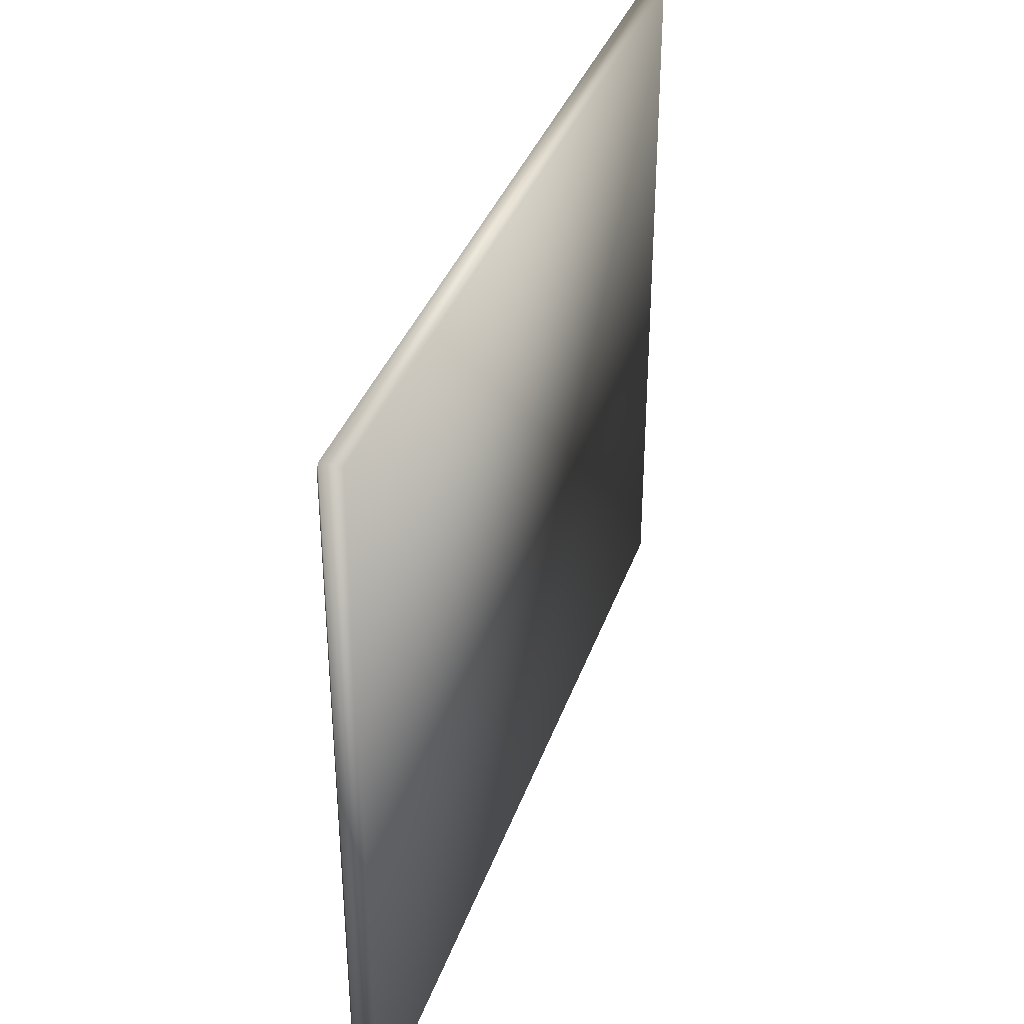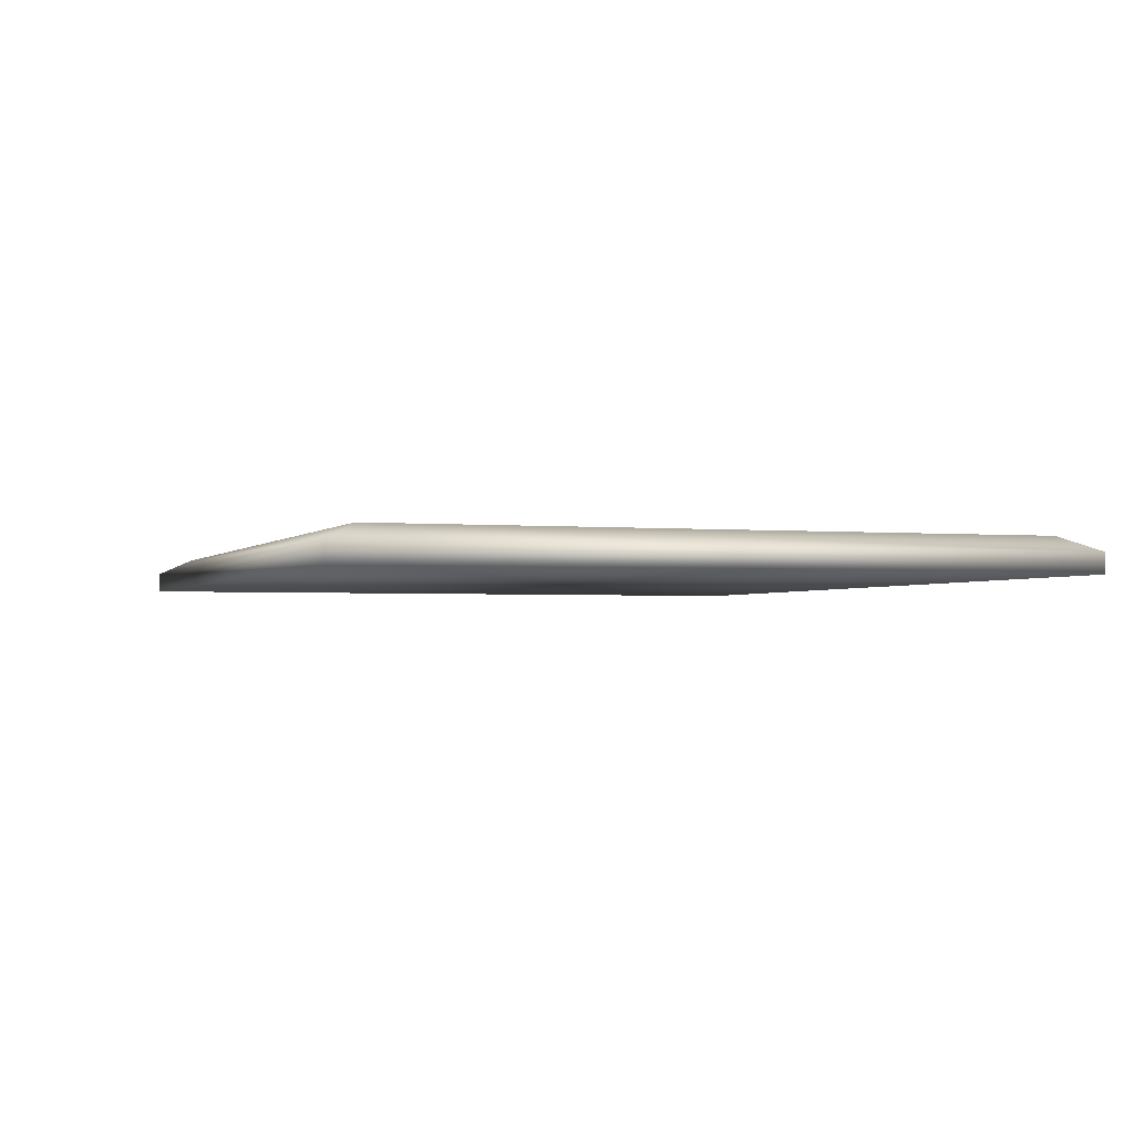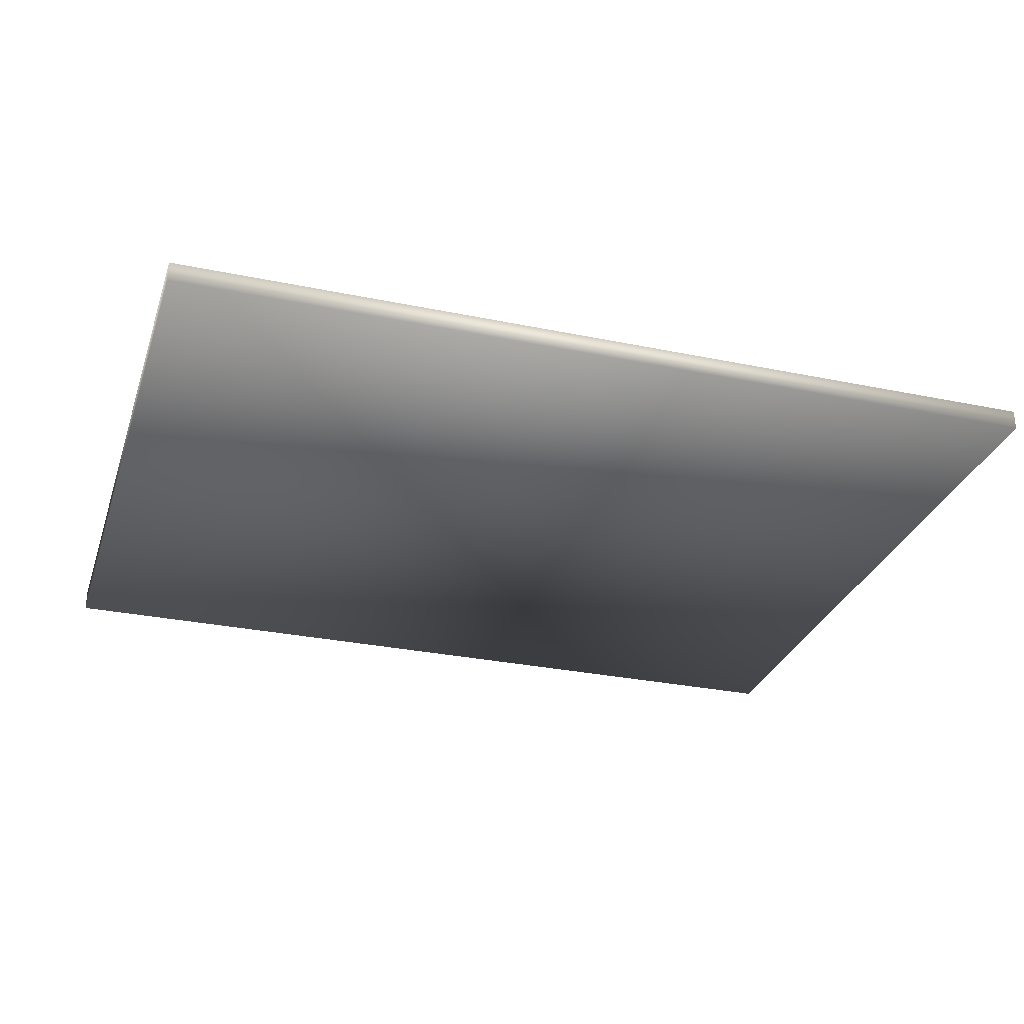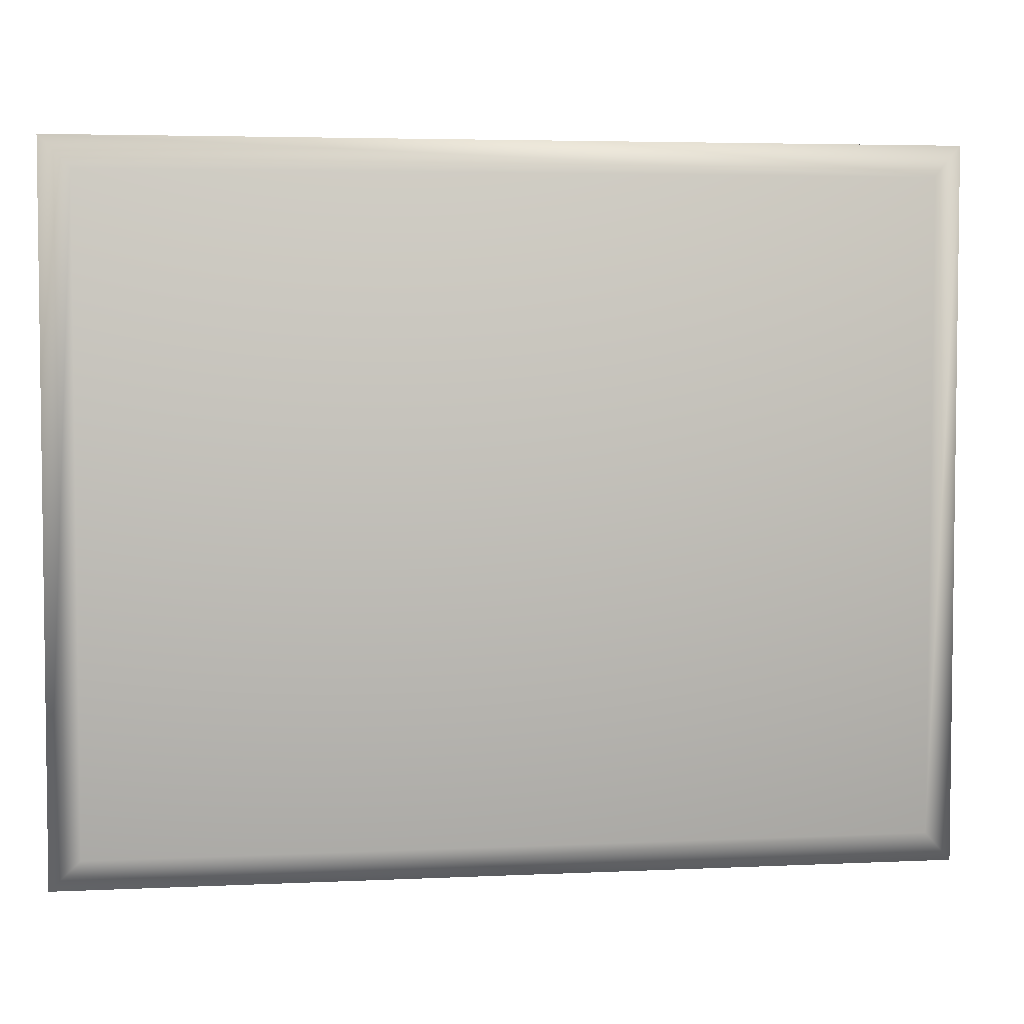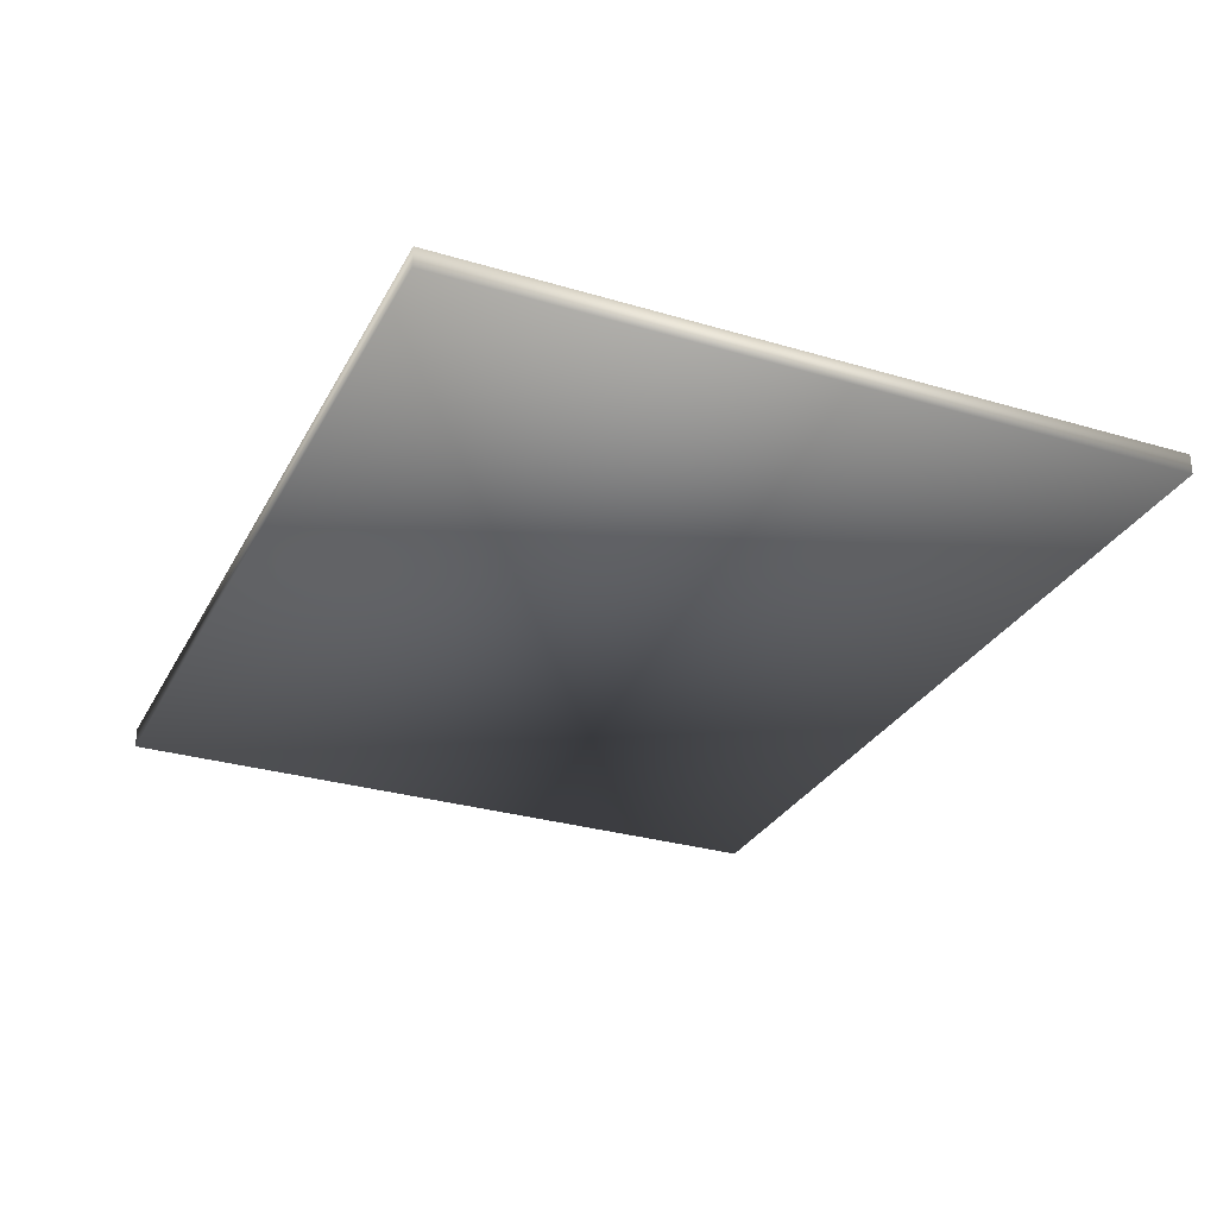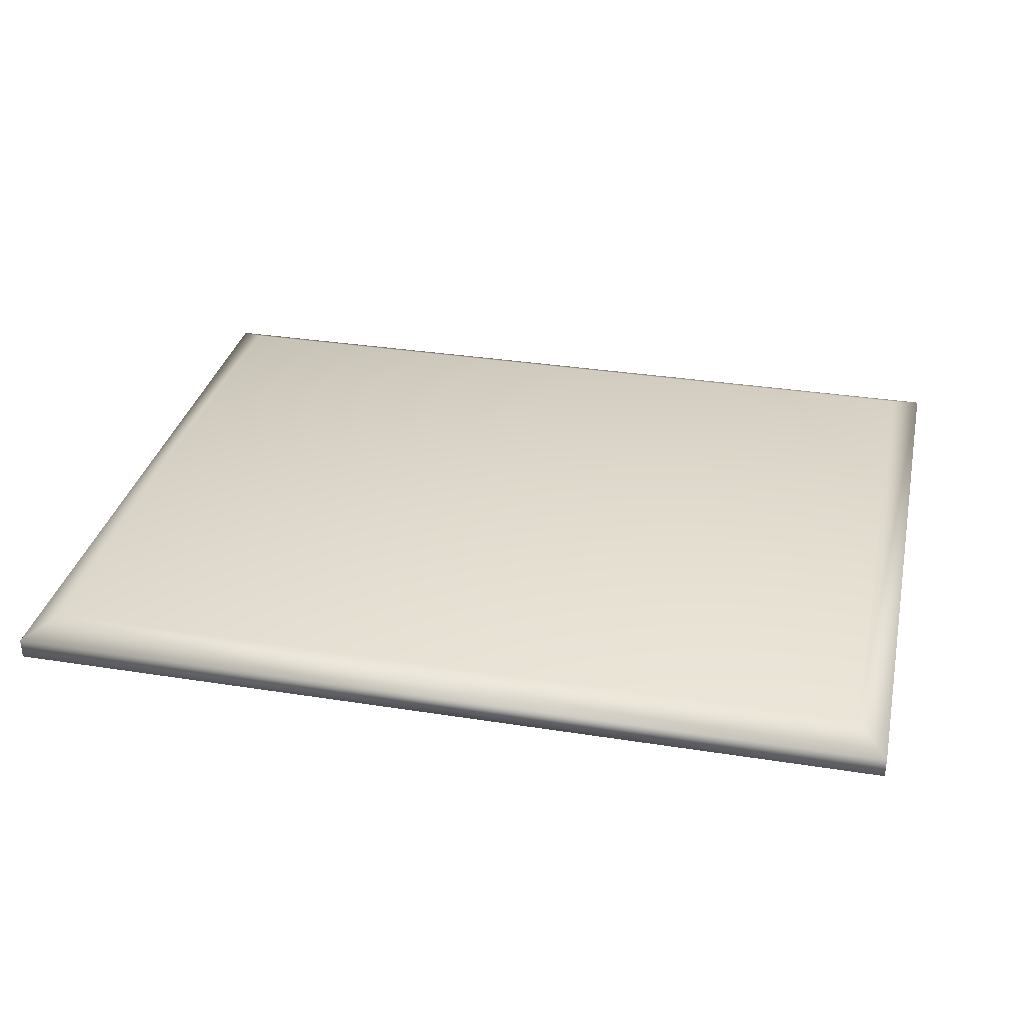
<metadata>
{"format":"obj","ext":"obj","renderer":"f3d","projection":"perspective","resolution":1024,"background":"white","views":[{"elev":36.4,"azim":-71.9,"up":"+Z"},{"elev":-2.1,"azim":70.9,"up":"+Y"},{"elev":-29.5,"azim":-17.0,"up":"+Y"},{"elev":4.4,"azim":171.4,"up":"+Z"},{"elev":-29.7,"azim":-113.6,"up":"+Y"},{"elev":32.6,"azim":12.4,"up":"+Y"}]}
</metadata>
<code>
o Cube
v 2.605 -0.1 -1.934
v 2.605 -0.1 2.066
v -2.395 -0.1 -1.934
v -2.395 -0.1 2.066
v 2.431 0.1 -1.754
v 2.605 0.01418 -1.934
v 2.431 0.1 1.887
v 2.605 0.01418 2.066
v -2.22 0.1 -1.754
v -2.395 0.01418 -1.934
v -2.22 0.1 1.887
v -2.395 0.01418 2.066
f 8 4 2
f 12 3 4
f 1 4 3
f 9 7 5
f 6 2 1
f 11 8 7
f 7 6 5
f 9 12 11
f 5 10 9
f 10 1 3
f 8 12 4
f 12 10 3
f 1 2 4
f 9 11 7
f 6 8 2
f 11 12 8
f 7 8 6
f 9 10 12
f 5 6 10
f 10 6 1

</code>
